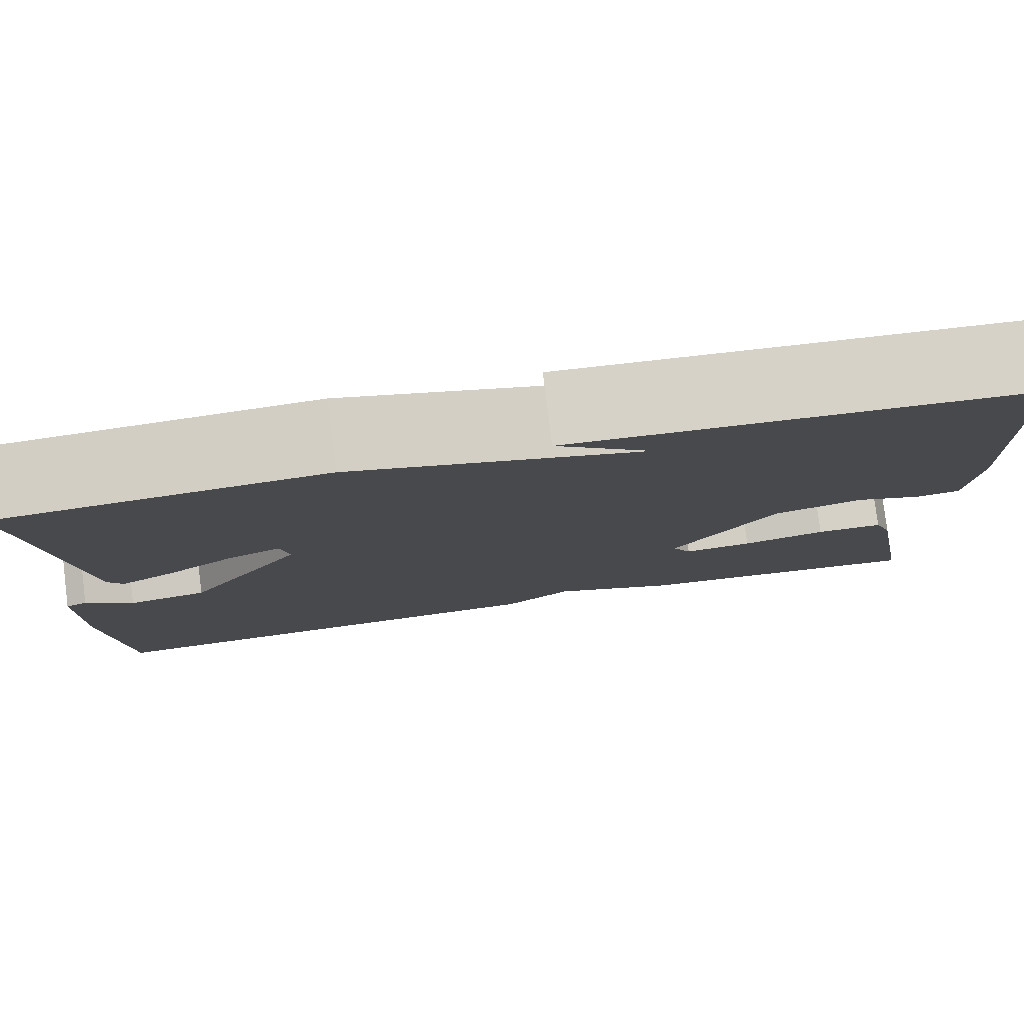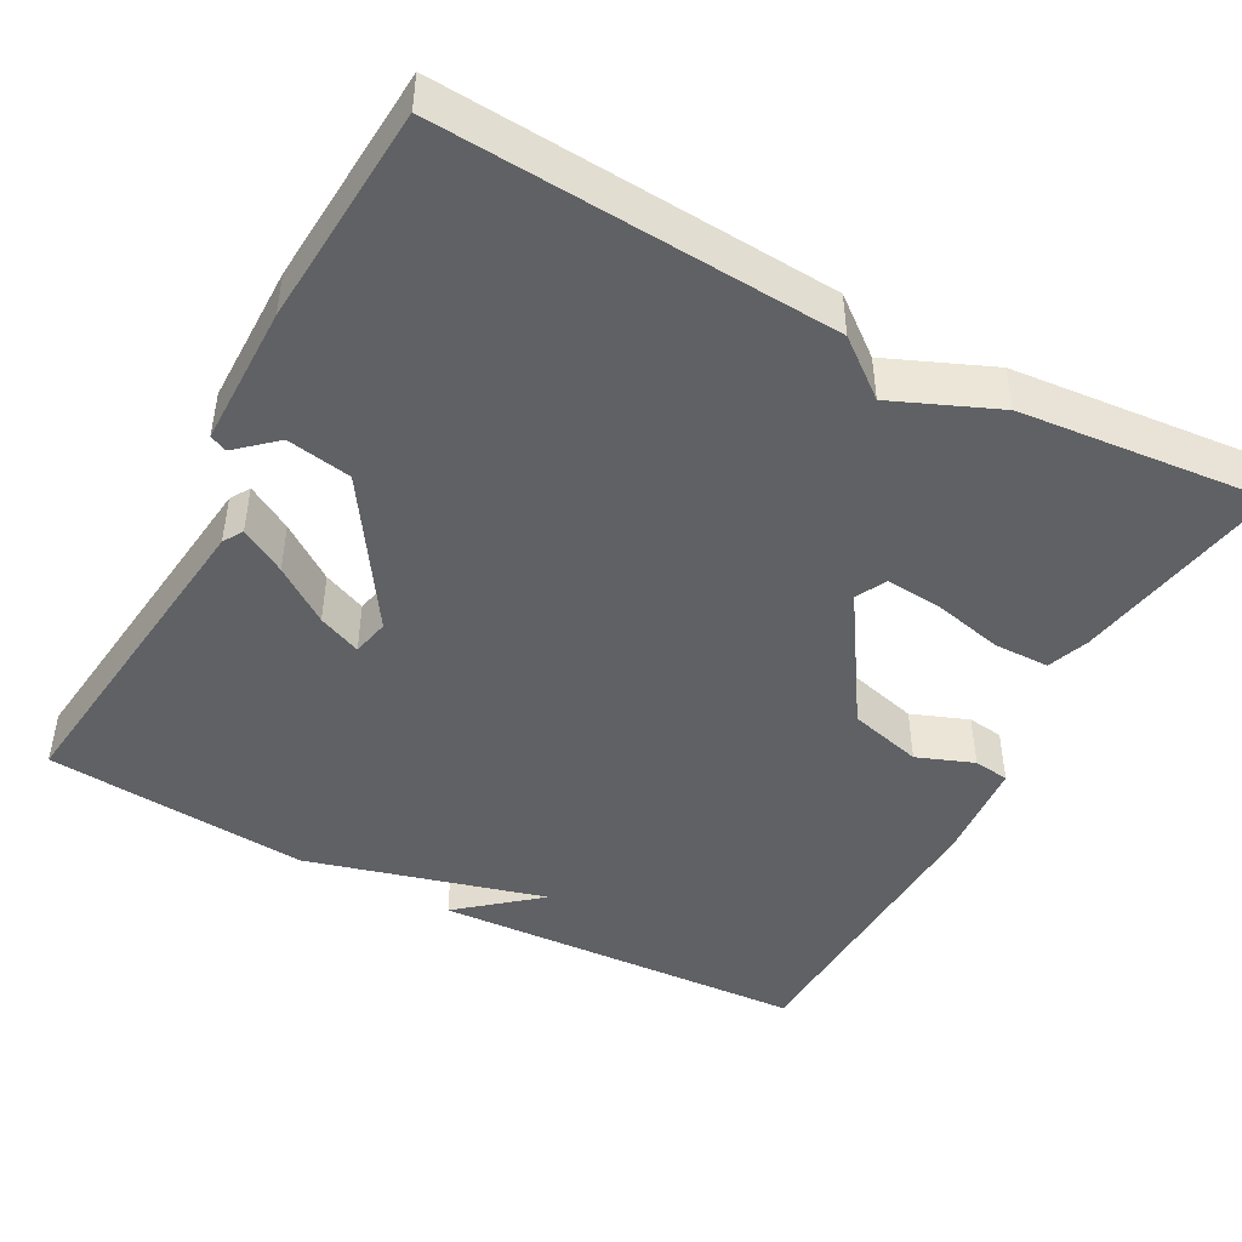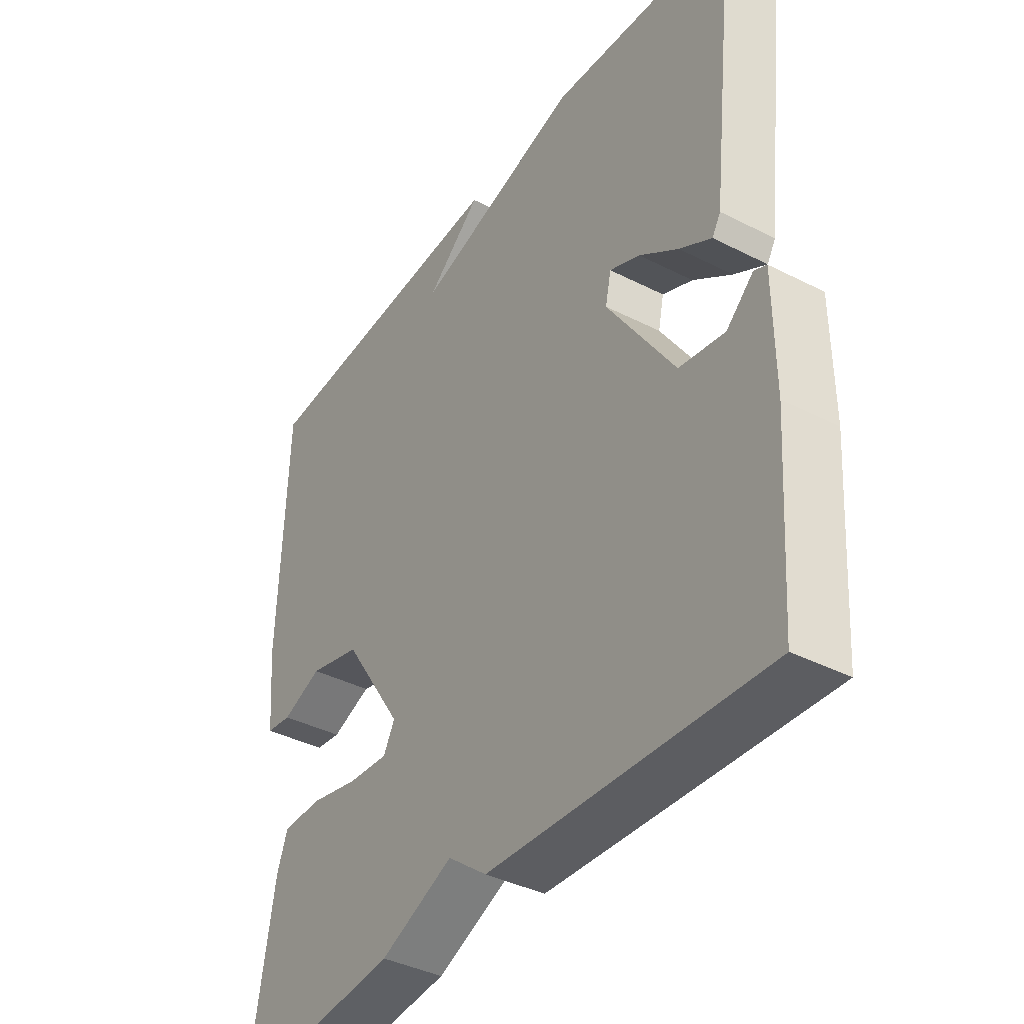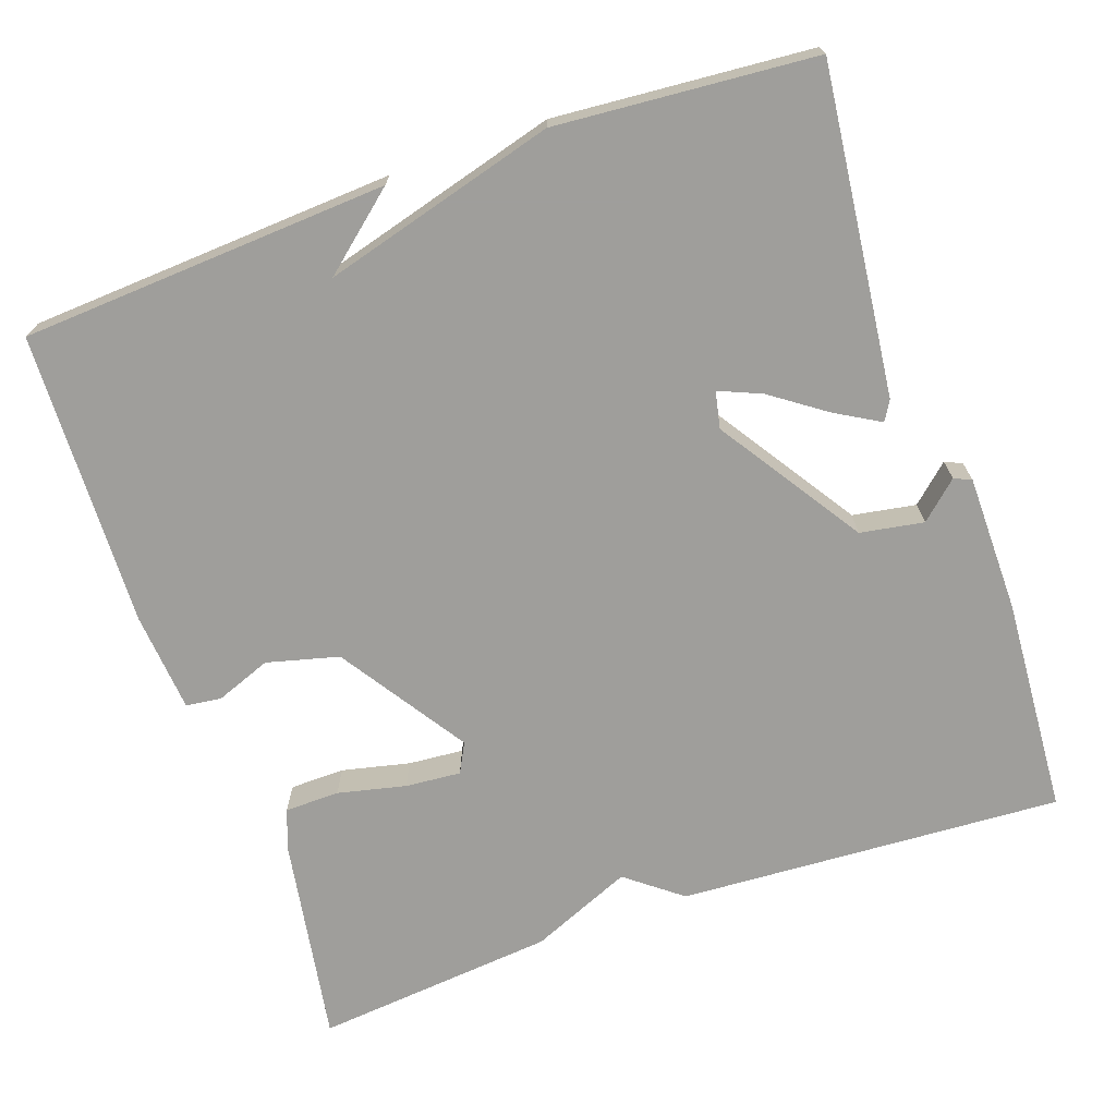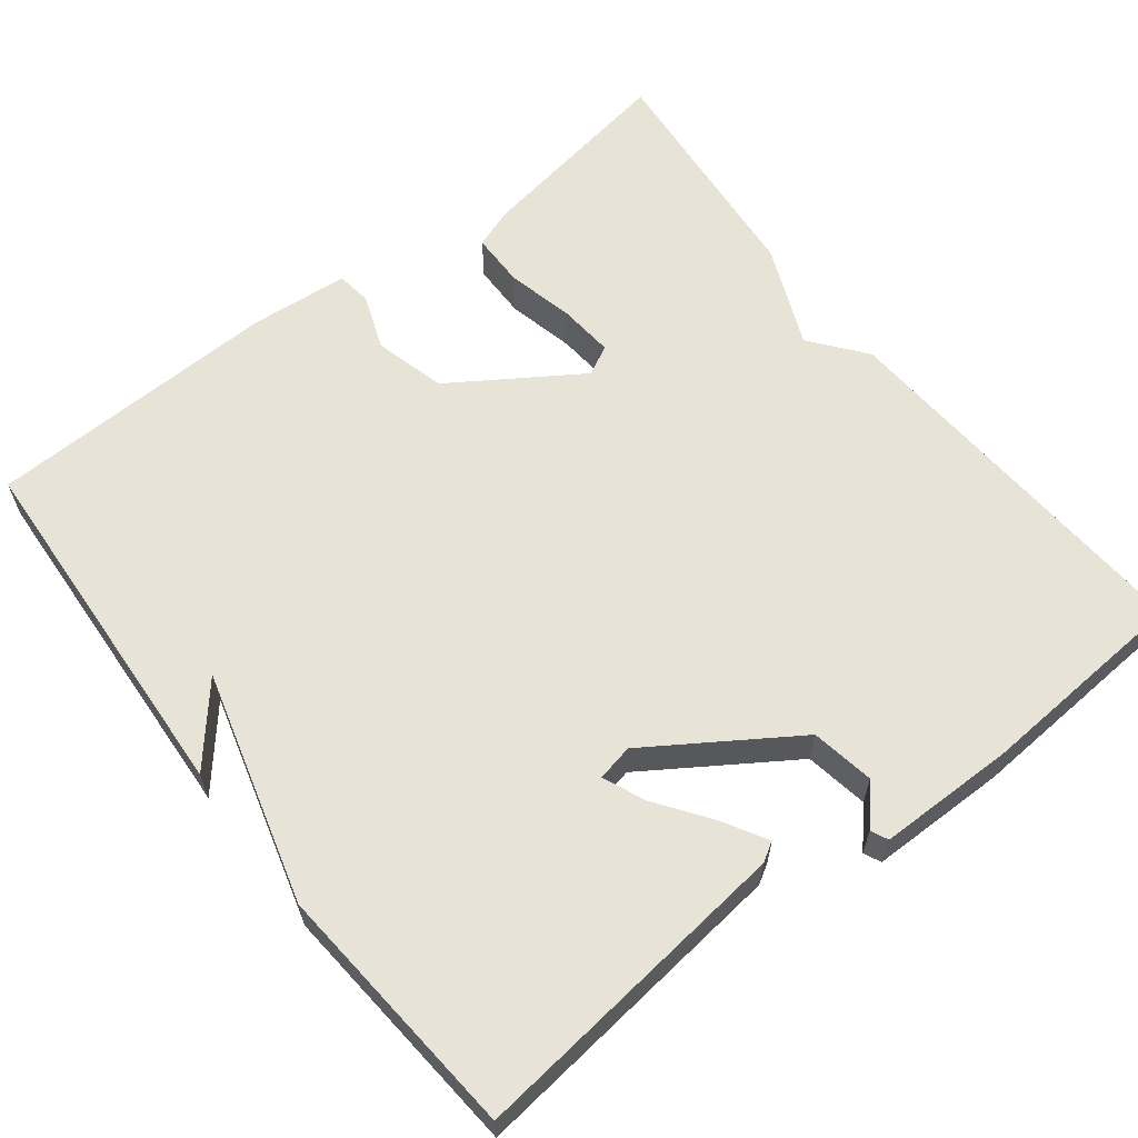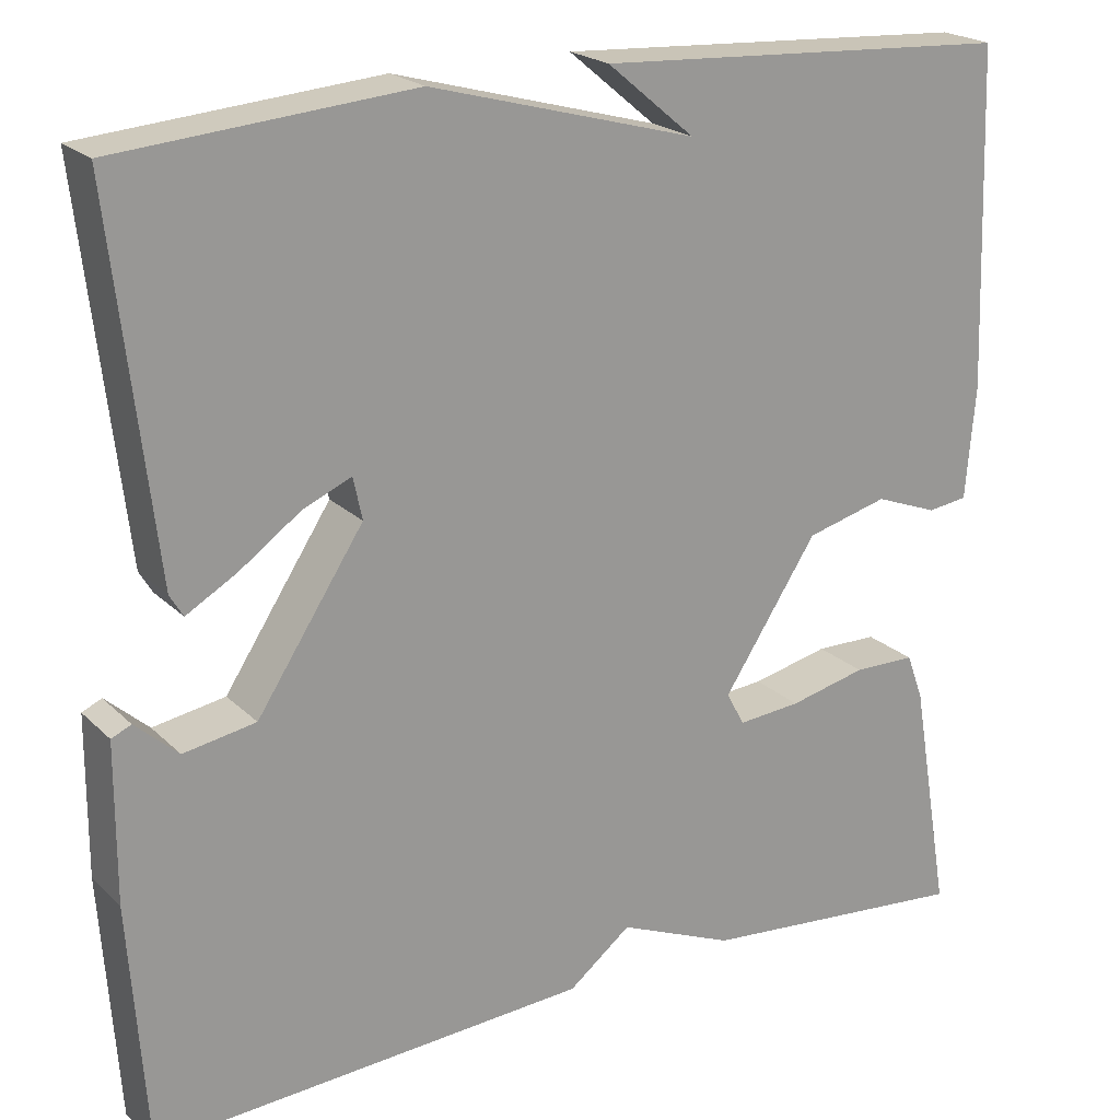
<metadata>
{"format":"obj","ext":"obj","renderer":"f3d","projection":"perspective","resolution":1024,"background":"white","views":[{"elev":79.8,"azim":172.9,"up":"+Z"},{"elev":-45.9,"azim":151.6,"up":"+Y"},{"elev":-39.3,"azim":57.5,"up":"+Z"},{"elev":-70.8,"azim":19.4,"up":"+Y"},{"elev":61.6,"azim":52.2,"up":"+Y"},{"elev":21.4,"azim":148.2,"up":"+Z"}]}
</metadata>
<code>
v 0.5 0.07 0.5
v 0.452 0.07 0.083
v 0.437 0.07 0.058
v 0.38 0.07 0.091
v 0.311 0.07 0.14
v 0.257 0.07 0.163
v 0.247 0.07 0.116
v 0.367 0.07 -0.067
v 0.448 0.07 -0.081
v 0.496 0.07 -0.038
v 0.518 0.07 -0.048
v 0.519 0.07 -0.224
v 0.5 0.07 -0.5
v 0.009 0.07 -0.471
v -0.061 0.07 -0.416
v -0.191 0.07 -0.471
v -0.5 0.07 -0.5
v -0.455 0.07 -0.235
v -0.436 0.07 -0.183
v -0.366 0.07 -0.182
v -0.279 0.07 -0.202
v -0.208 0.07 -0.208
v -0.188 0.07 -0.17
v -0.294 0.07 -0.008
v -0.386 0.07 0.016
v -0.457 0.07 -0.011
v -0.502 0.07 -0.005
v -0.513 0.07 0.122
v -0.5 0.07 0.5
v -0.03 0.07 0.527
v -0.128 0.07 0.445
v 0.17 0.07 0.527
v 0.5 0 0.5
v 0.452 0 0.083
v 0.437 0 0.058
v 0.38 0 0.091
v 0.311 0 0.14
v 0.257 0 0.163
v 0.247 0 0.116
v 0.367 0 -0.067
v 0.448 0 -0.081
v 0.496 0 -0.038
v 0.518 0 -0.048
v 0.519 0 -0.224
v 0.5 0 -0.5
v 0.009 0 -0.471
v -0.061 0 -0.416
v -0.191 0 -0.471
v -0.5 0 -0.5
v -0.455 0 -0.235
v -0.436 0 -0.183
v -0.366 0 -0.182
v -0.279 0 -0.202
v -0.208 0 -0.208
v -0.188 0 -0.17
v -0.294 0 -0.008
v -0.386 0 0.016
v -0.457 0 -0.011
v -0.502 0 -0.005
v -0.513 0 0.122
v -0.5 0 0.5
v -0.03 0 0.527
v -0.128 0 0.445
v 0.17 0 0.527
f 1 2 3
f 32 1 3
f 31 32 3
f 29 30 31
f 28 29 31
f 27 28 31
f 26 27 31
f 25 26 31
f 24 25 31
f 23 24 31
f 19 20 21
f 18 19 21
f 17 18 21
f 16 17 21
f 15 16 21
f 15 21 22
f 14 15 22 23
f 11 12 13
f 10 11 13
f 9 10 13
f 13 14 23
f 9 13 23
f 8 9 23
f 3 4 5
f 31 3 5
f 31 5 6
f 7 8 23 31
f 6 7 31
f 35 34 33
f 35 33 64
f 35 64 63
f 63 62 61
f 63 61 60
f 63 60 59
f 63 59 58
f 63 58 57
f 63 57 56
f 63 56 55
f 53 52 51
f 53 51 50
f 53 50 49
f 53 49 48
f 53 48 47
f 54 53 47
f 55 54 47 46
f 45 44 43
f 45 43 42
f 45 42 41
f 55 46 45
f 55 45 41
f 55 41 40
f 37 36 35
f 37 35 63
f 38 37 63
f 63 55 40 39
f 63 39 38
f 1 33 34 2
f 2 34 35 3
f 3 35 36 4
f 4 36 37 5
f 5 37 38 6
f 6 38 39 7
f 7 39 40 8
f 8 40 41 9
f 9 41 42 10
f 10 42 43 11
f 11 43 44 12
f 12 44 45 13
f 13 45 46 14
f 14 46 47 15
f 15 47 48 16
f 16 48 49 17
f 17 49 50 18
f 18 50 51 19
f 19 51 52 20
f 20 52 53 21
f 21 53 54 22
f 22 54 55 23
f 23 55 56 24
f 24 56 57 25
f 25 57 58 26
f 26 58 59 27
f 27 59 60 28
f 28 60 61 29
f 29 61 62 30
f 30 62 63 31
f 31 63 64 32
f 32 64 33 1

</code>
